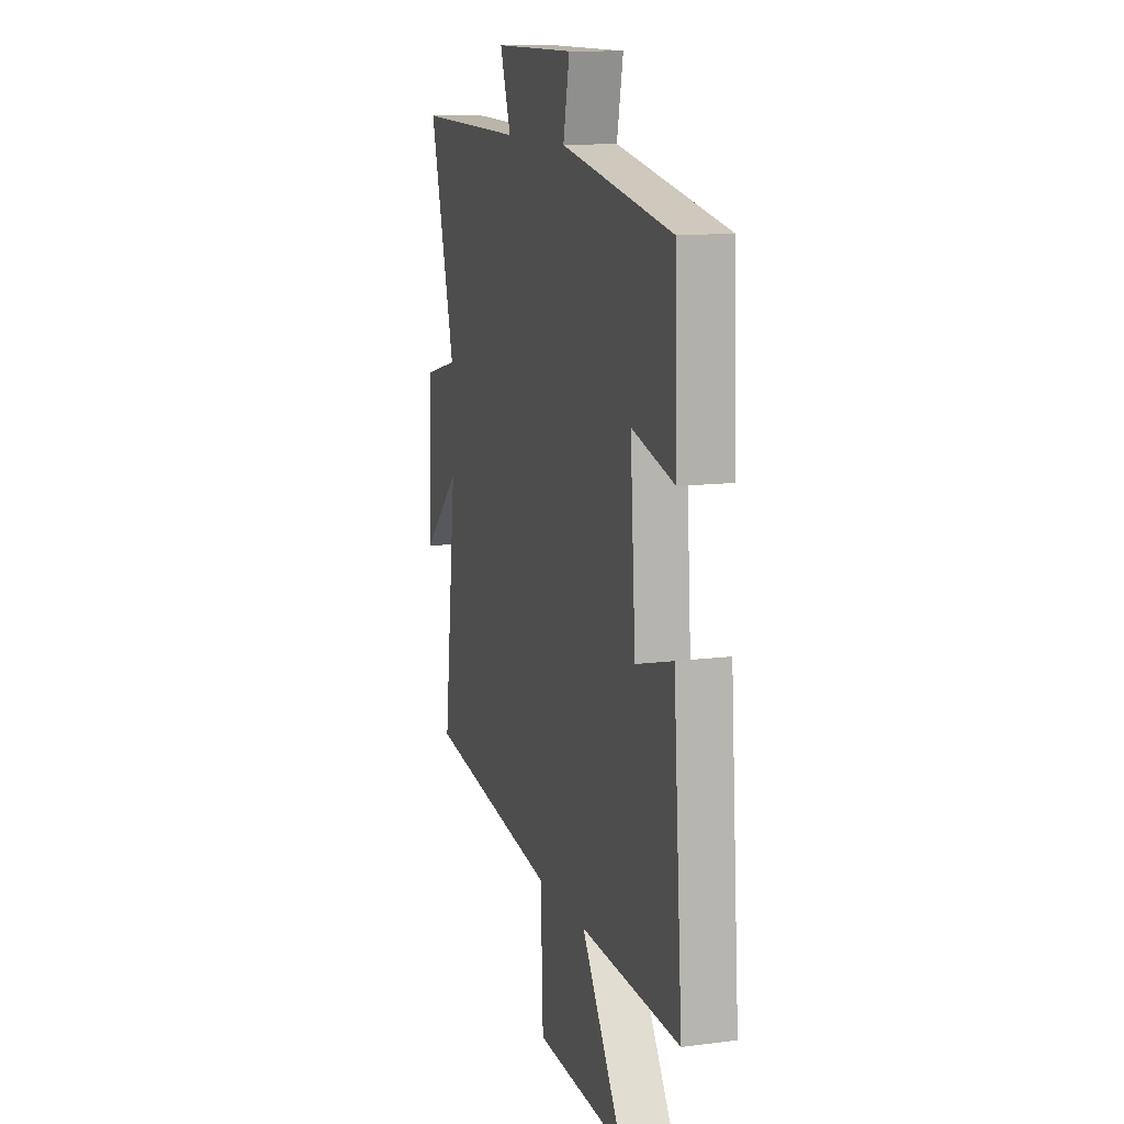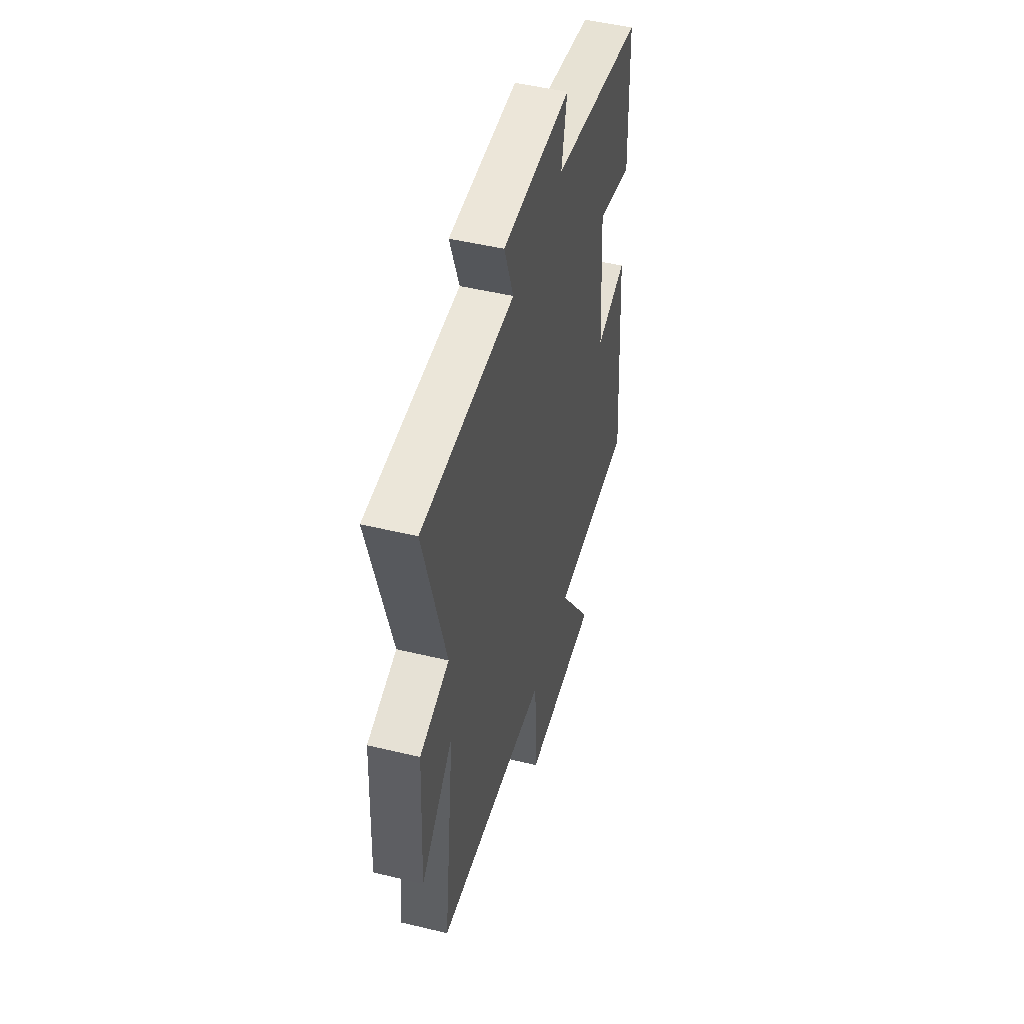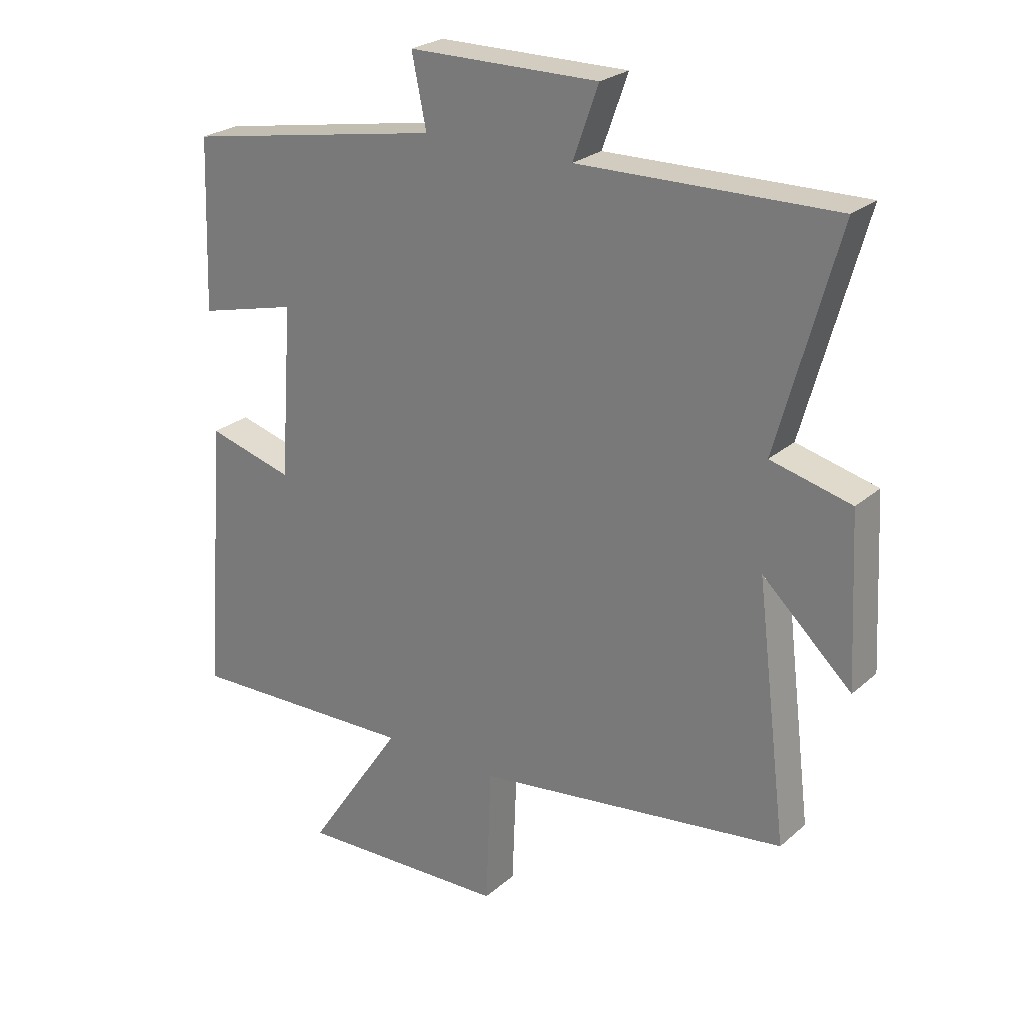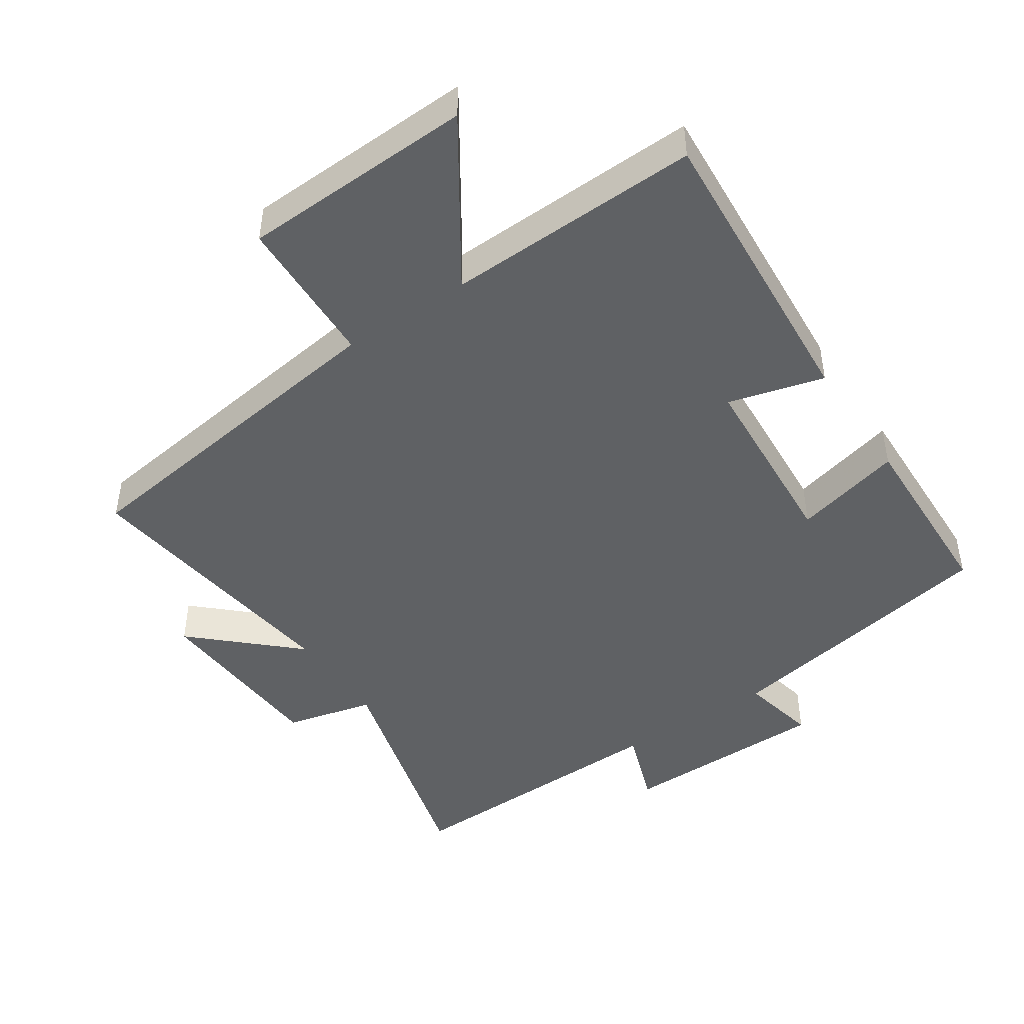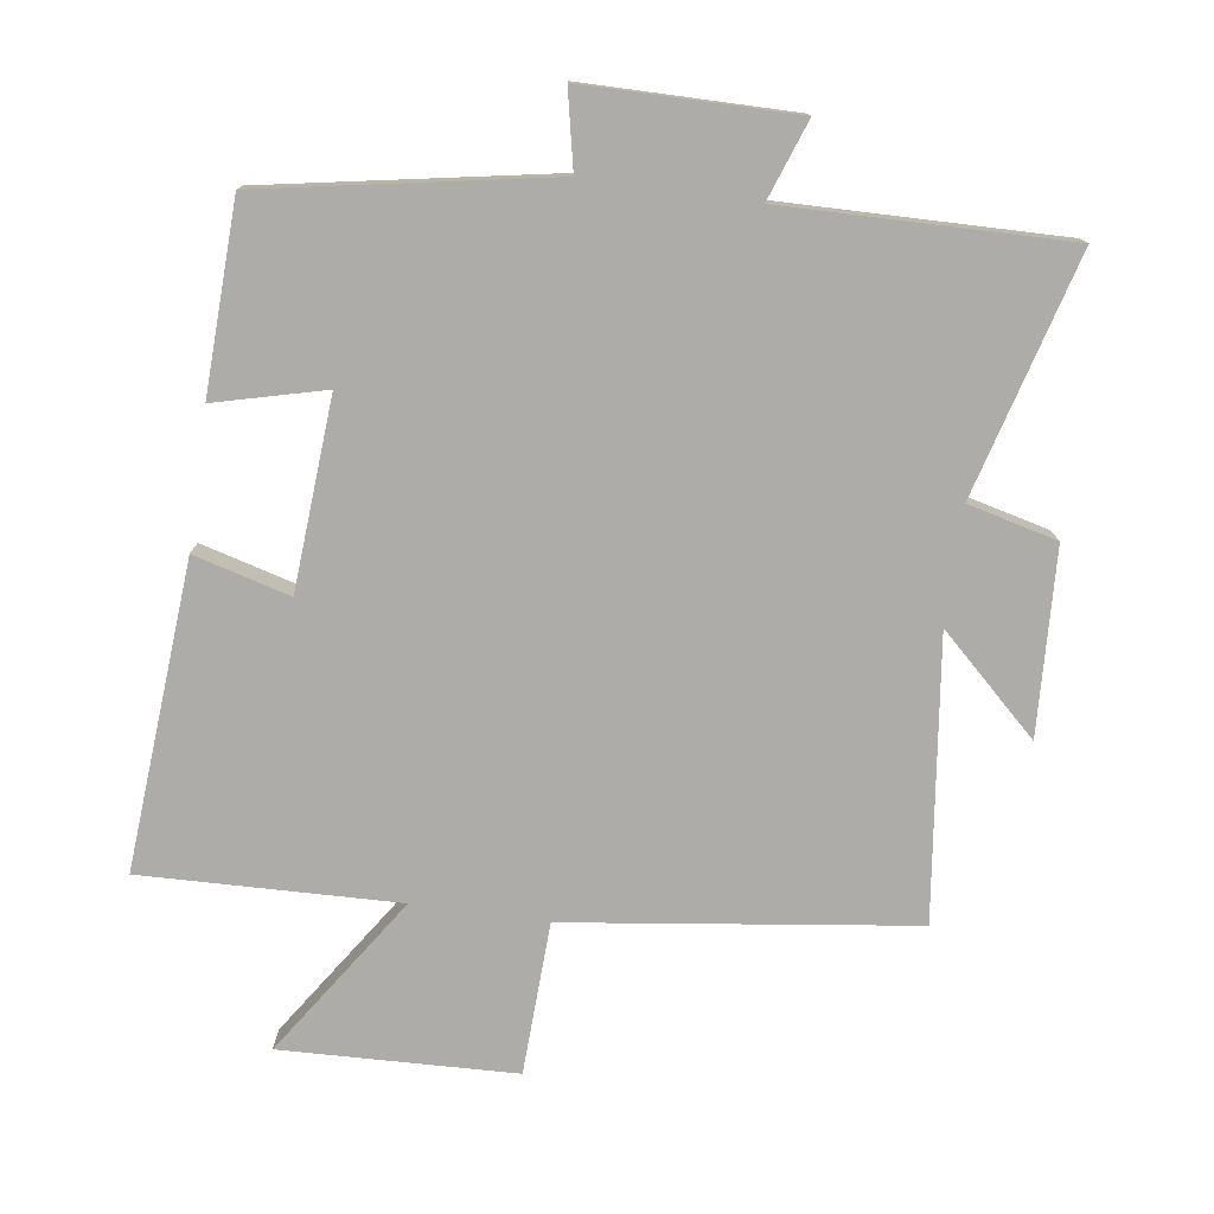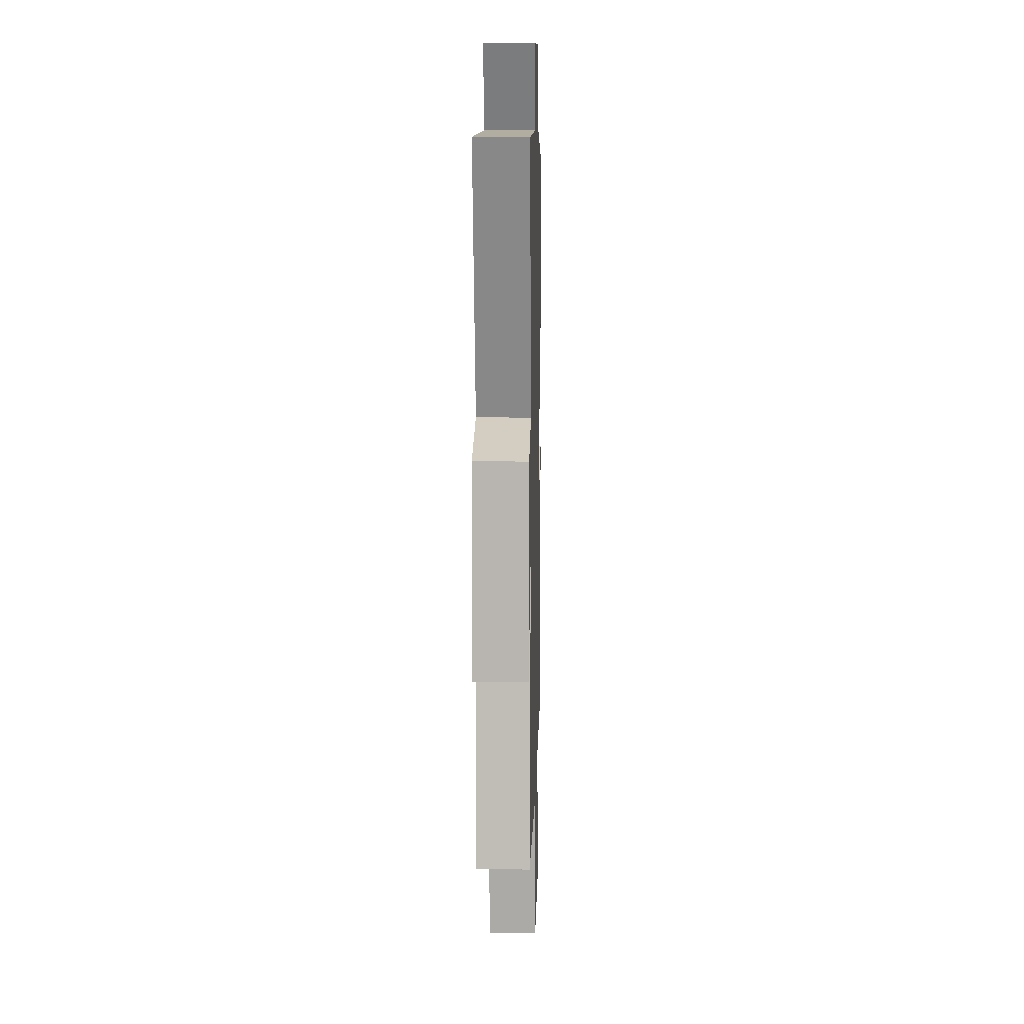
<metadata>
{"format":"obj","ext":"obj","renderer":"f3d","projection":"perspective","resolution":1024,"background":"white","views":[{"elev":12.3,"azim":-106.9,"up":"+Z"},{"elev":48.8,"azim":105.0,"up":"+Z"},{"elev":24.9,"azim":36.1,"up":"+Z"},{"elev":-45.9,"azim":-145.9,"up":"+Y"},{"elev":-76.6,"azim":-8.0,"up":"+Y"},{"elev":11.4,"azim":91.4,"up":"+Z"}]}
</metadata>
<code>
v 0.599 0.07 0.508
v 0.5 0.07 0.152
v 0.632 0.07 0.119
v 0.646 0.07 -0.155
v 0.5 0.07 -0.018
v 0.551 0.07 -0.433
v 0.04 0.07 -0.5
v 0.031 0.07 -0.725
v -0.315 0.07 -0.737
v -0.156 0.07 -0.5
v -0.535 0.07 -0.511
v -0.5 0.07 -0.057
v -0.358 0.07 -0.096
v -0.338 0.07 0.186
v -0.5 0.07 0.145
v -0.49 0.07 0.424
v -0.066 0.07 0.5
v -0.09 0.07 0.615
v 0.222 0.07 0.617
v 0.18 0.07 0.5
v 0.599 0 0.508
v 0.5 0 0.152
v 0.632 0 0.119
v 0.646 0 -0.155
v 0.5 0 -0.018
v 0.551 0 -0.433
v 0.04 0 -0.5
v 0.031 0 -0.725
v -0.315 0 -0.737
v -0.156 0 -0.5
v -0.535 0 -0.511
v -0.5 0 -0.057
v -0.358 0 -0.096
v -0.338 0 0.186
v -0.5 0 0.145
v -0.49 0 0.424
v -0.066 0 0.5
v -0.09 0 0.615
v 0.222 0 0.617
v 0.18 0 0.5
f 17 18 19 20
f 16 17 20
f 15 16 20
f 14 15 20
f 20 1 2
f 14 20 2
f 13 14 2
f 10 11 12 13
f 10 13 2 3
f 7 8 9 10
f 5 6 7 10
f 5 10 3
f 3 4 5
f 40 39 38 37
f 40 37 36
f 40 36 35
f 40 35 34
f 22 21 40
f 22 40 34
f 22 34 33
f 33 32 31 30
f 23 22 33 30
f 30 29 28 27
f 30 27 26 25
f 23 30 25
f 25 24 23
f 1 21 22 2
f 2 22 23 3
f 3 23 24 4
f 4 24 25 5
f 5 25 26 6
f 6 26 27 7
f 7 27 28 8
f 8 28 29 9
f 9 29 30 10
f 10 30 31 11
f 11 31 32 12
f 12 32 33 13
f 13 33 34 14
f 14 34 35 15
f 15 35 36 16
f 16 36 37 17
f 17 37 38 18
f 18 38 39 19
f 19 39 40 20
f 20 40 21 1

</code>
